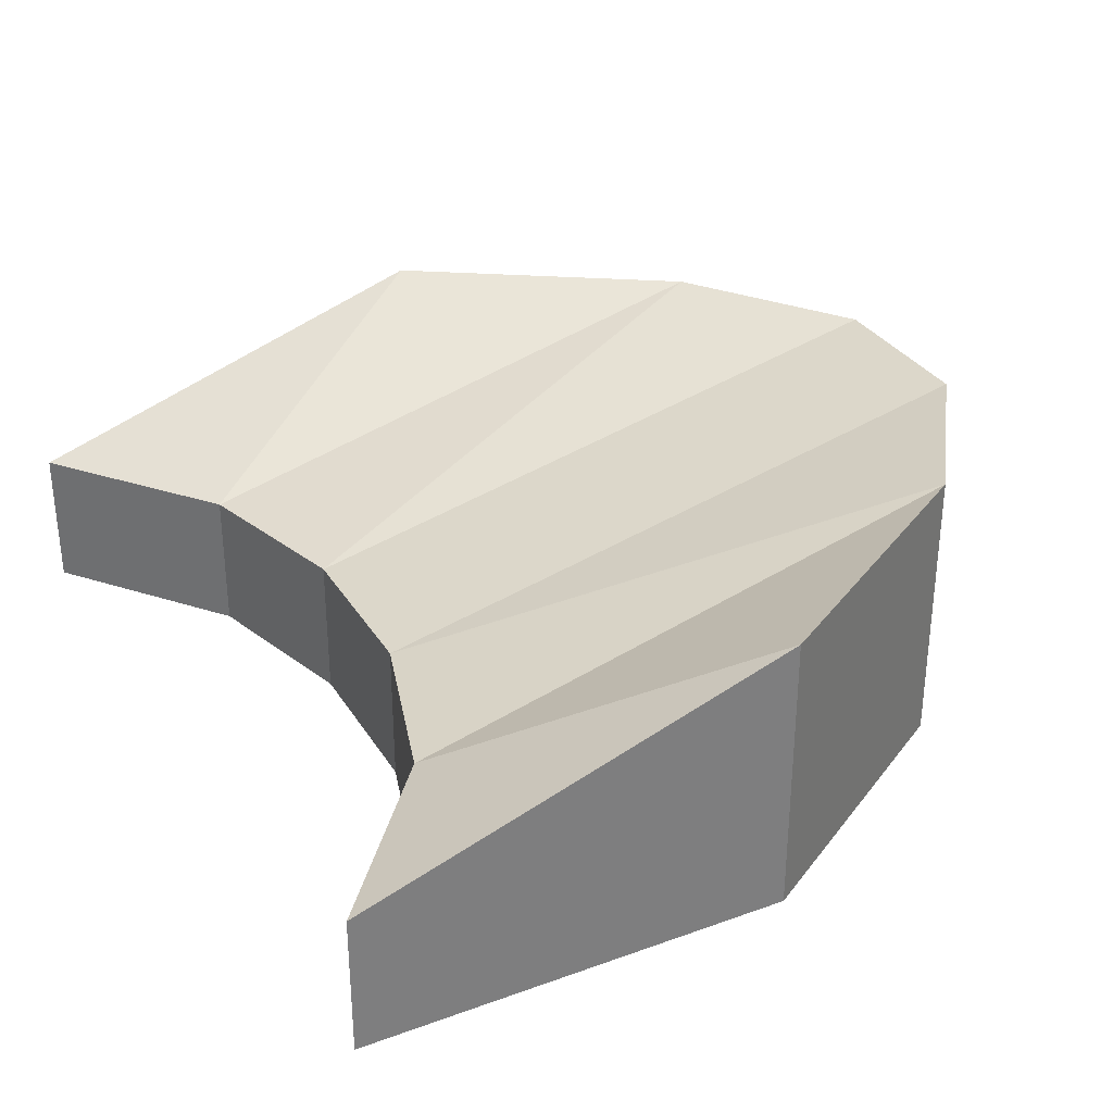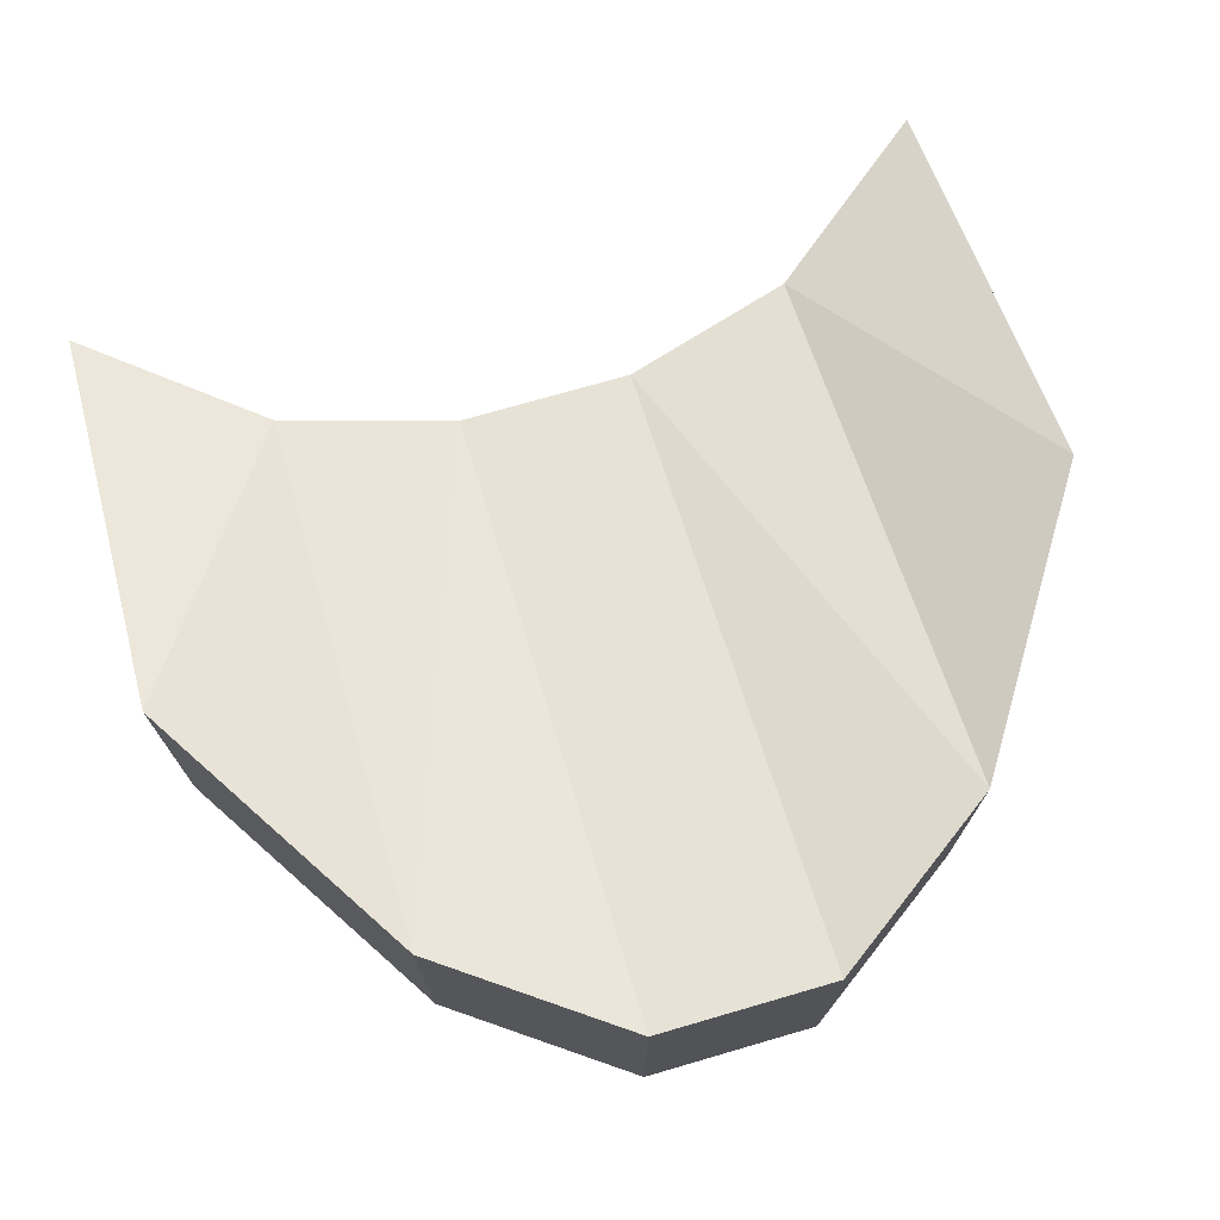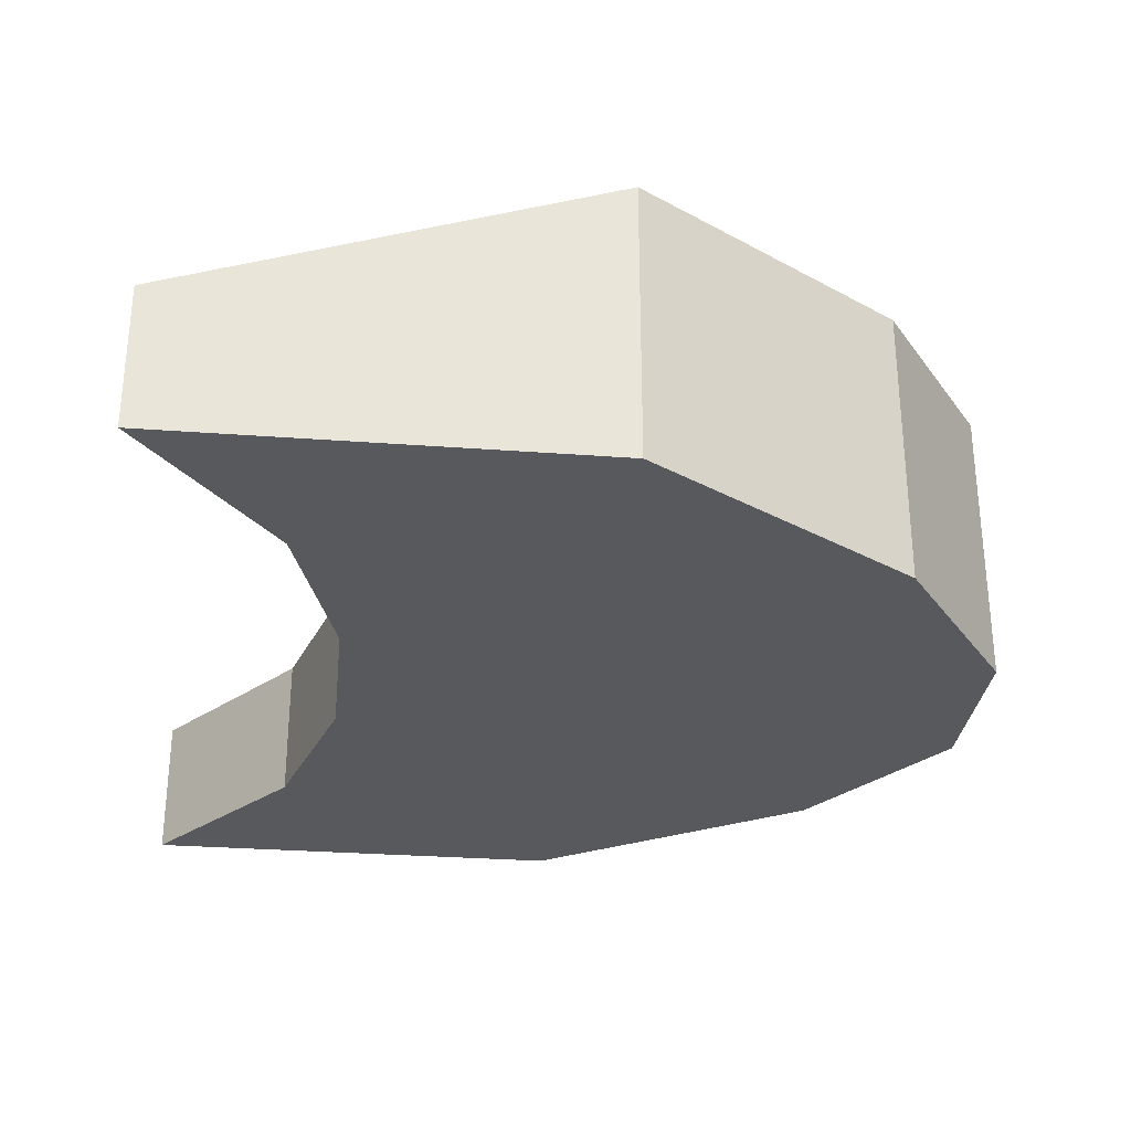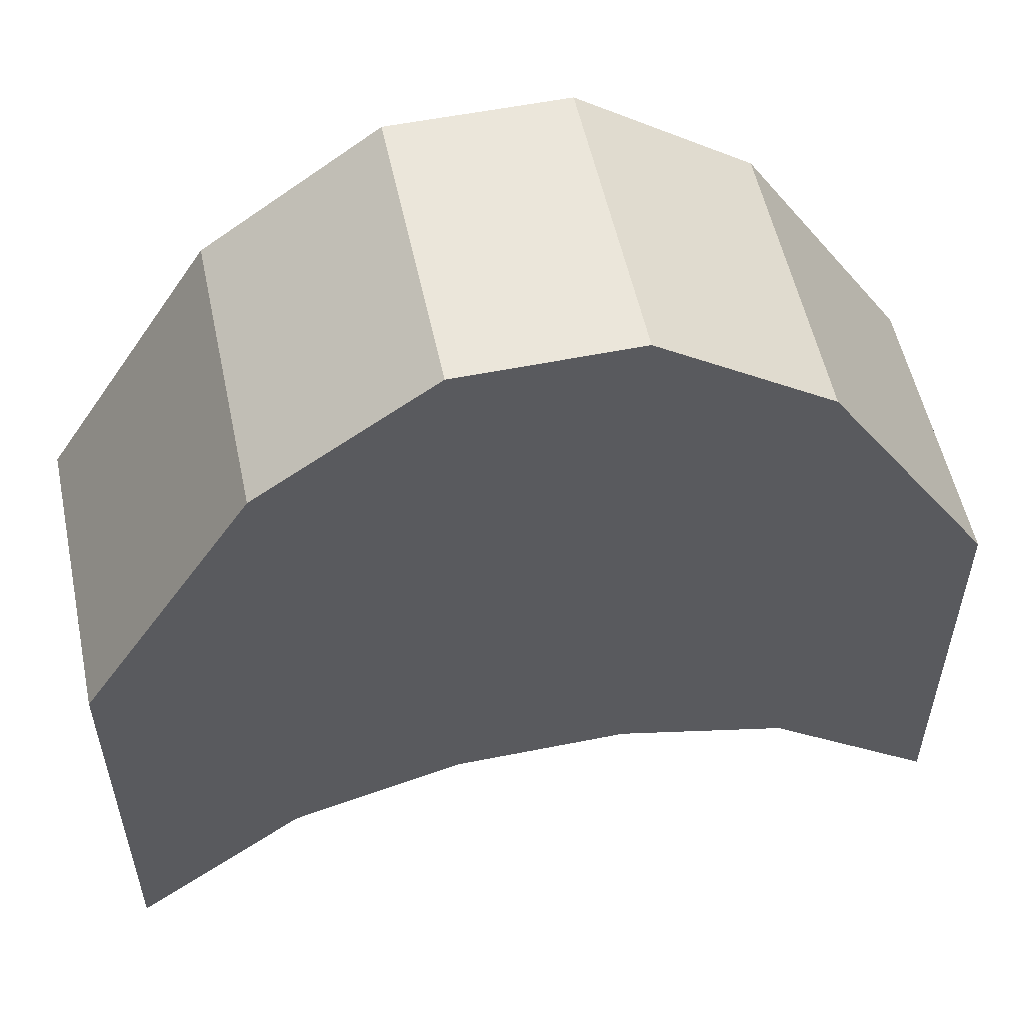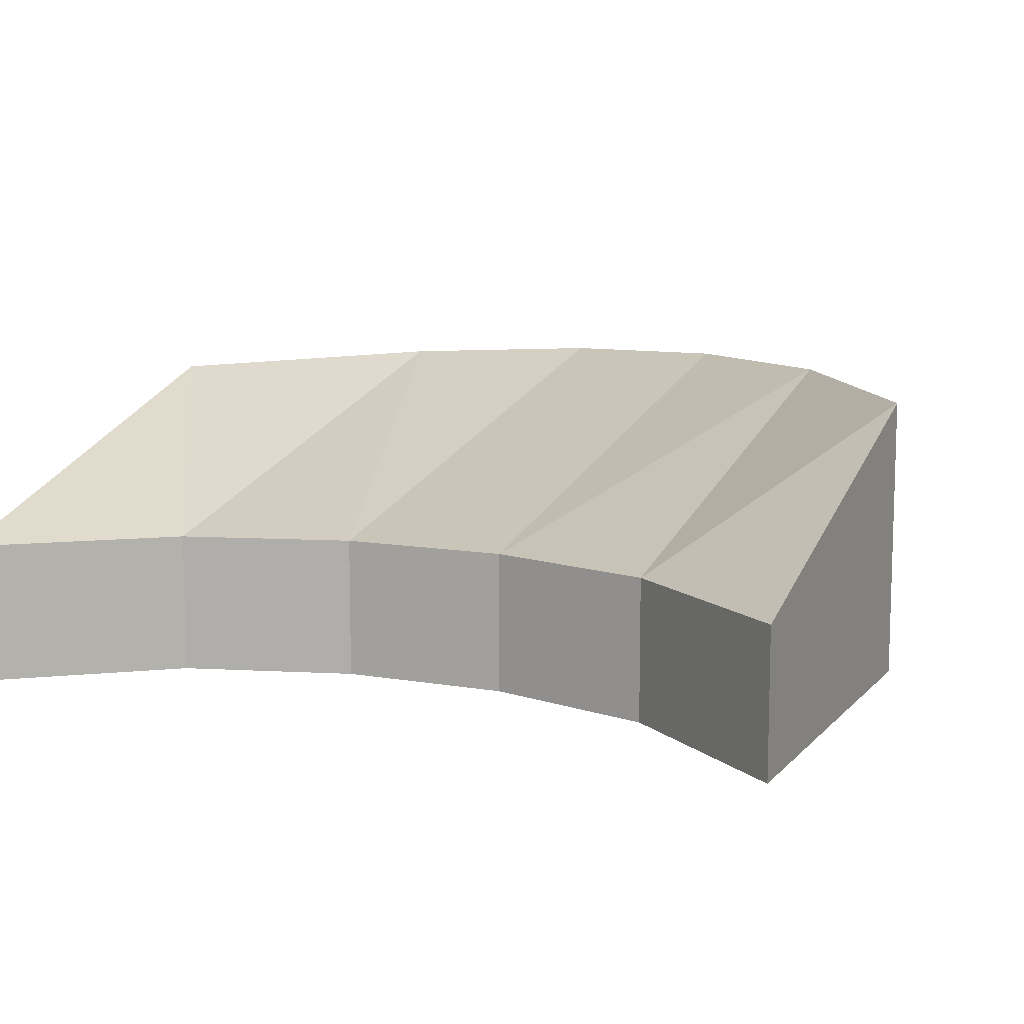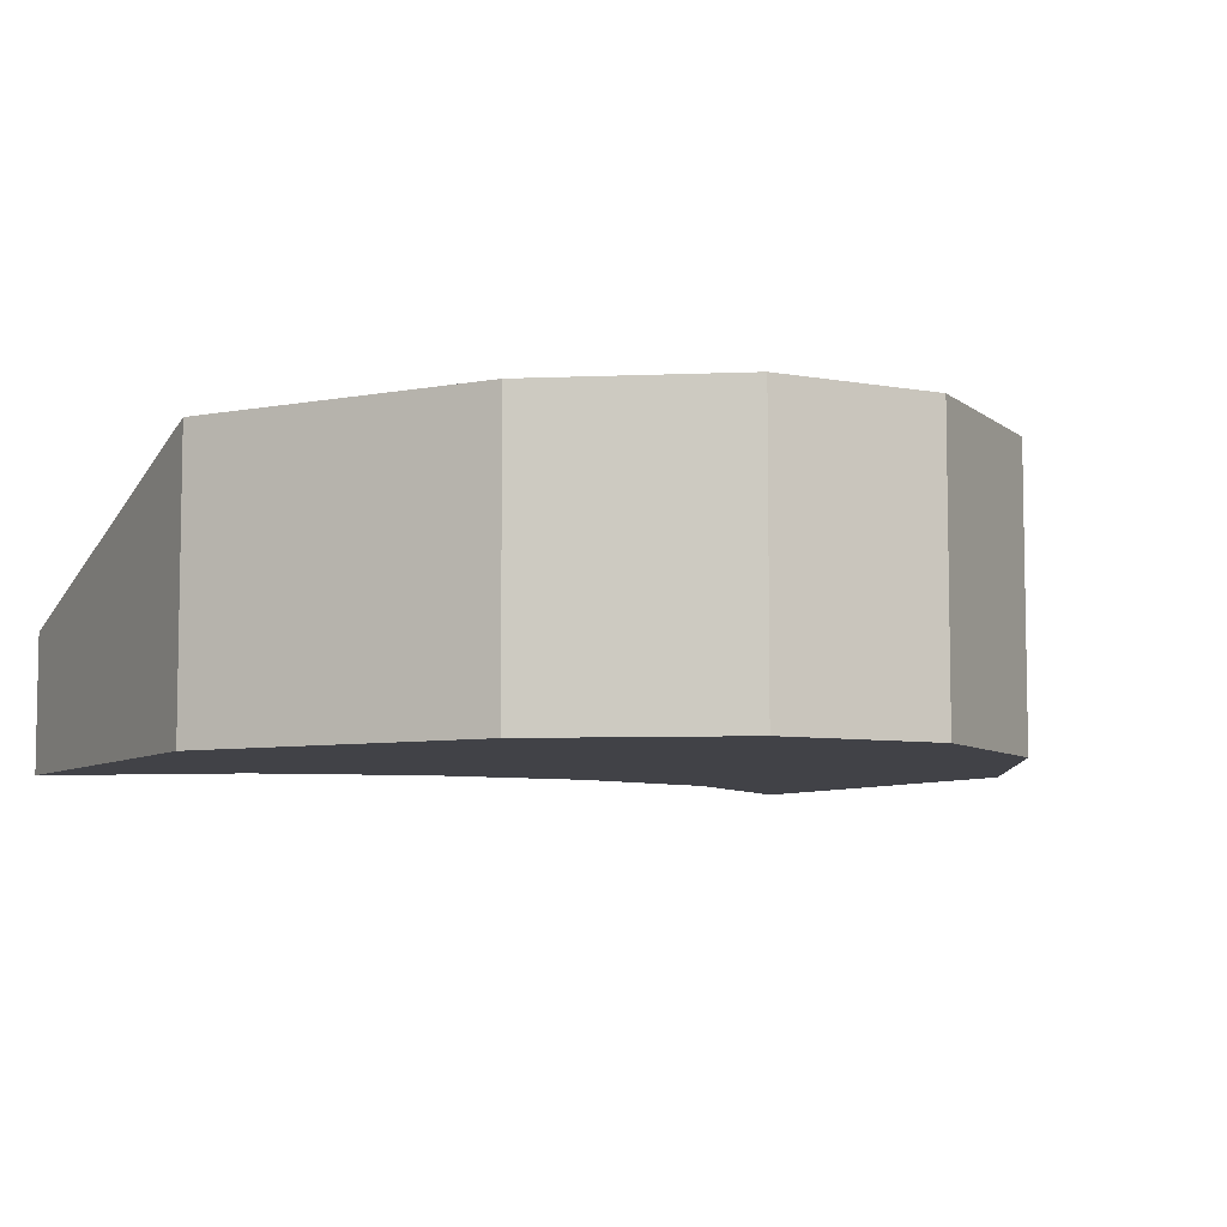
<metadata>
{"format":"obj","ext":"obj","renderer":"f3d","projection":"perspective","resolution":1024,"background":"white","views":[{"elev":31.8,"azim":-116.9,"up":"+Y"},{"elev":72.8,"azim":-16.2,"up":"+Y"},{"elev":-30.0,"azim":-96.2,"up":"+Y"},{"elev":55.0,"azim":-12.0,"up":"+Z"},{"elev":10.2,"azim":-155.9,"up":"+Y"},{"elev":-6.8,"azim":-28.5,"up":"+Y"}]}
</metadata>
<code>
o Cube
v 45 4e-06 -33.82
v 45 4e-06 11.18
v -45 4e-06 11.18
v -45 4e-06 -33.82
v 45 15 -33.82
v 45 30 11.18
v -45 30 11.18
v -45 15 -33.82
v 27 4e-06 -19.48
v 9 4e-06 -14.2
v -9 4e-06 -14.2
v -27 4e-06 -19.48
v 27 4e-06 39.6
v 9 4e-06 52.38
v -9 4e-06 52.38
v -27 4e-06 39.6
v 27 15 -19.48
v 9 15 -14.2
v -9 15 -14.2
v -27 15 -19.48
v 27 30 39.6
v 9 30 52.38
v -9 30 52.38
v -27 30 39.6
f 12 3 4
f 20 7 24
f 5 2 1
f 24 3 16
f 3 8 4
f 20 4 8
f 1 17 5
f 9 18 17
f 10 19 18
f 11 20 19
f 6 13 2
f 21 14 13
f 22 15 14
f 23 16 15
f 17 6 5
f 18 21 17
f 19 22 18
f 19 24 23
f 2 9 1
f 13 10 9
f 14 11 10
f 11 16 12
f 12 16 3
f 20 8 7
f 5 6 2
f 24 7 3
f 3 7 8
f 20 12 4
f 1 9 17
f 9 10 18
f 10 11 19
f 11 12 20
f 6 21 13
f 21 22 14
f 22 23 15
f 23 24 16
f 17 21 6
f 18 22 21
f 19 23 22
f 19 20 24
f 2 13 9
f 13 14 10
f 14 15 11
f 11 15 16

</code>
